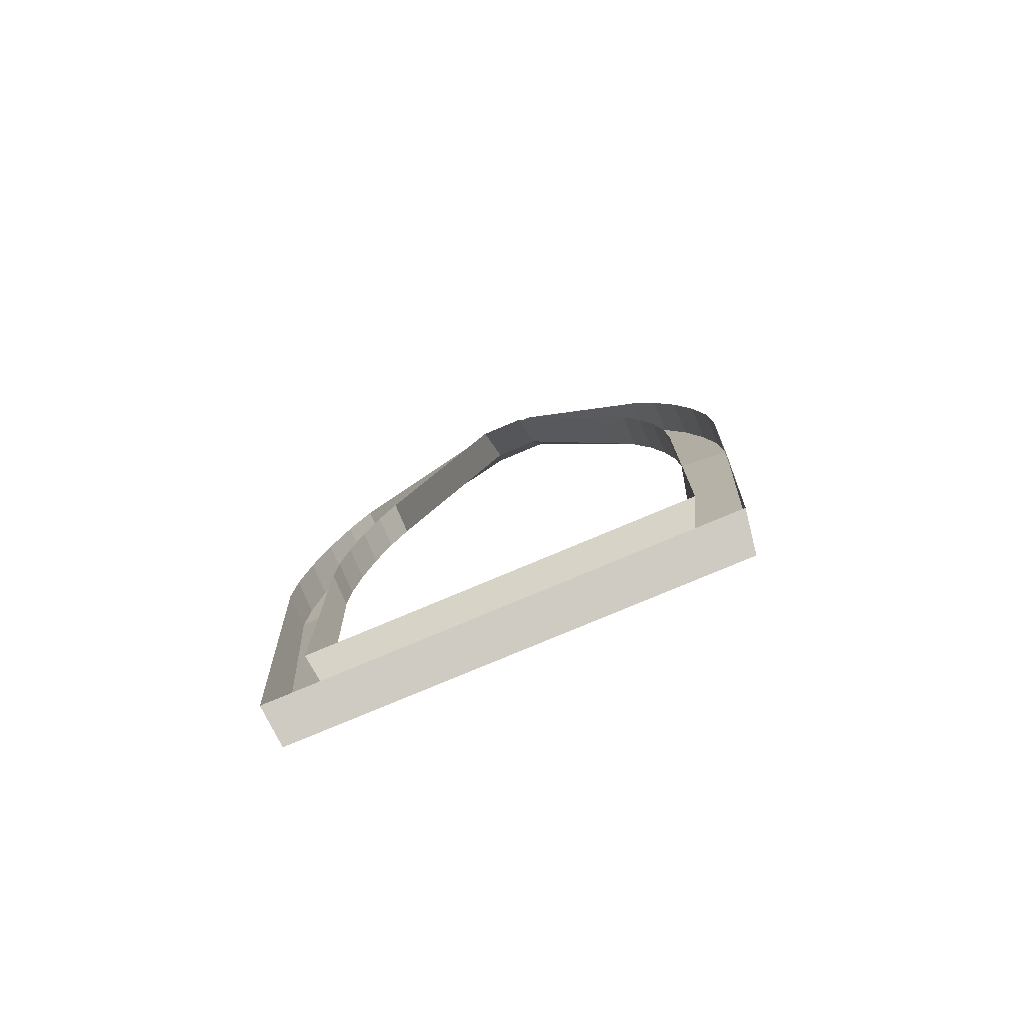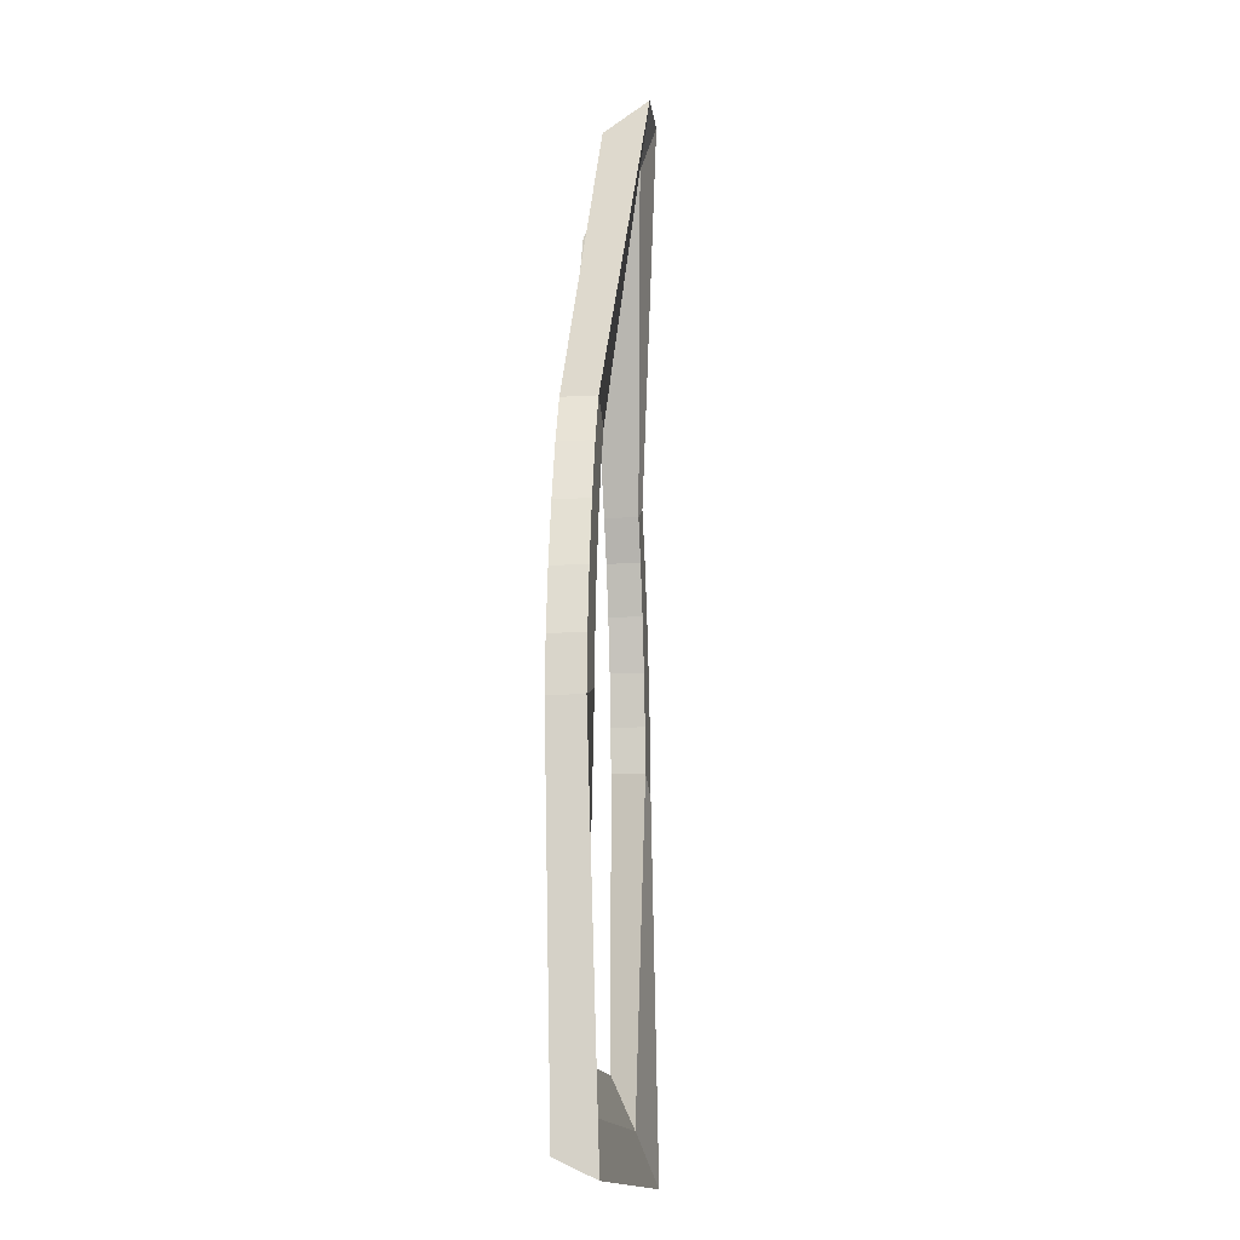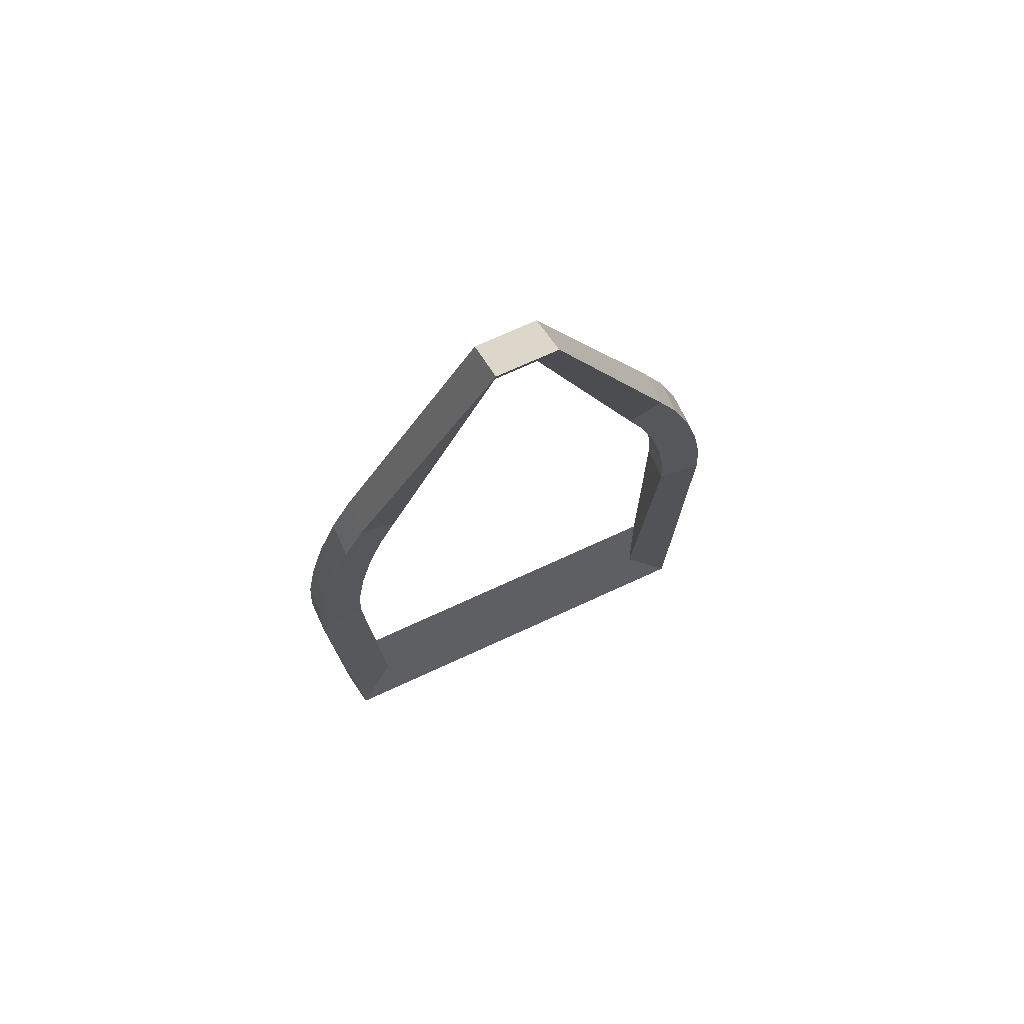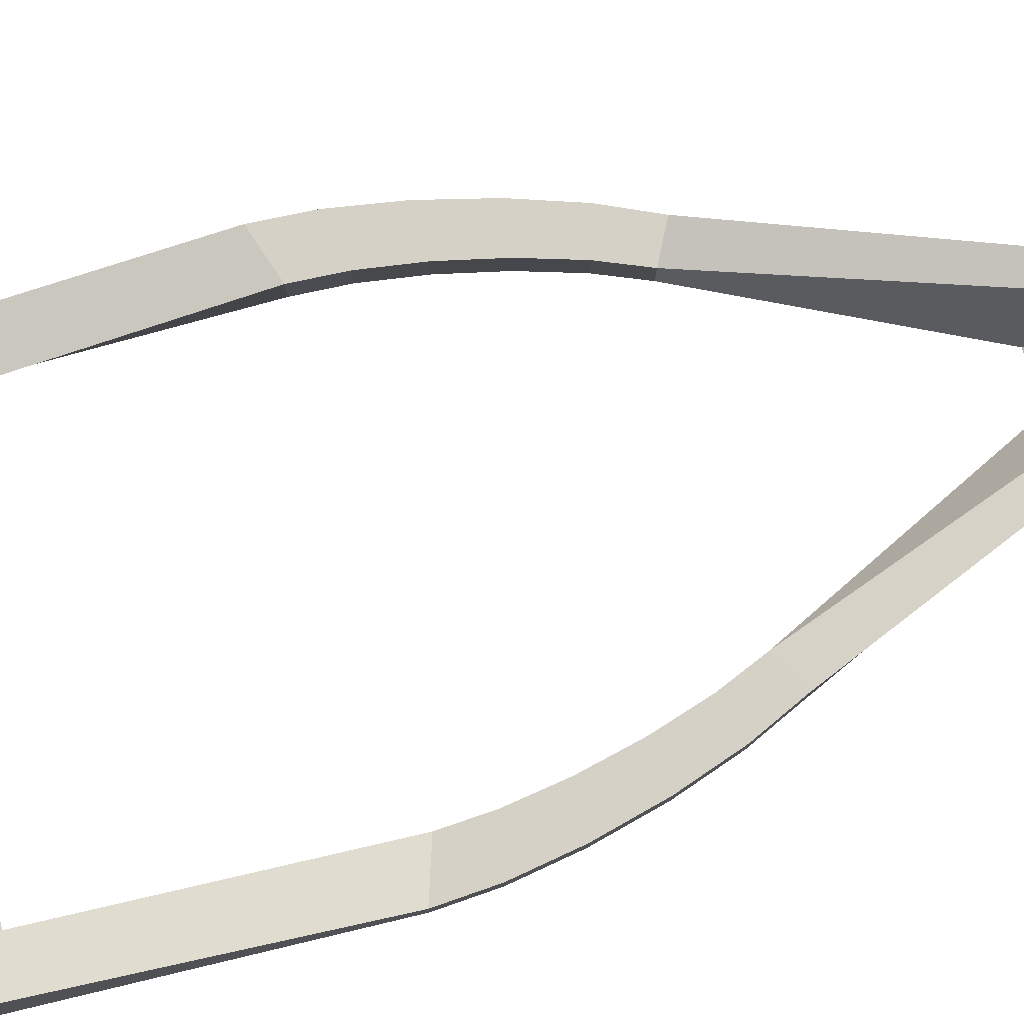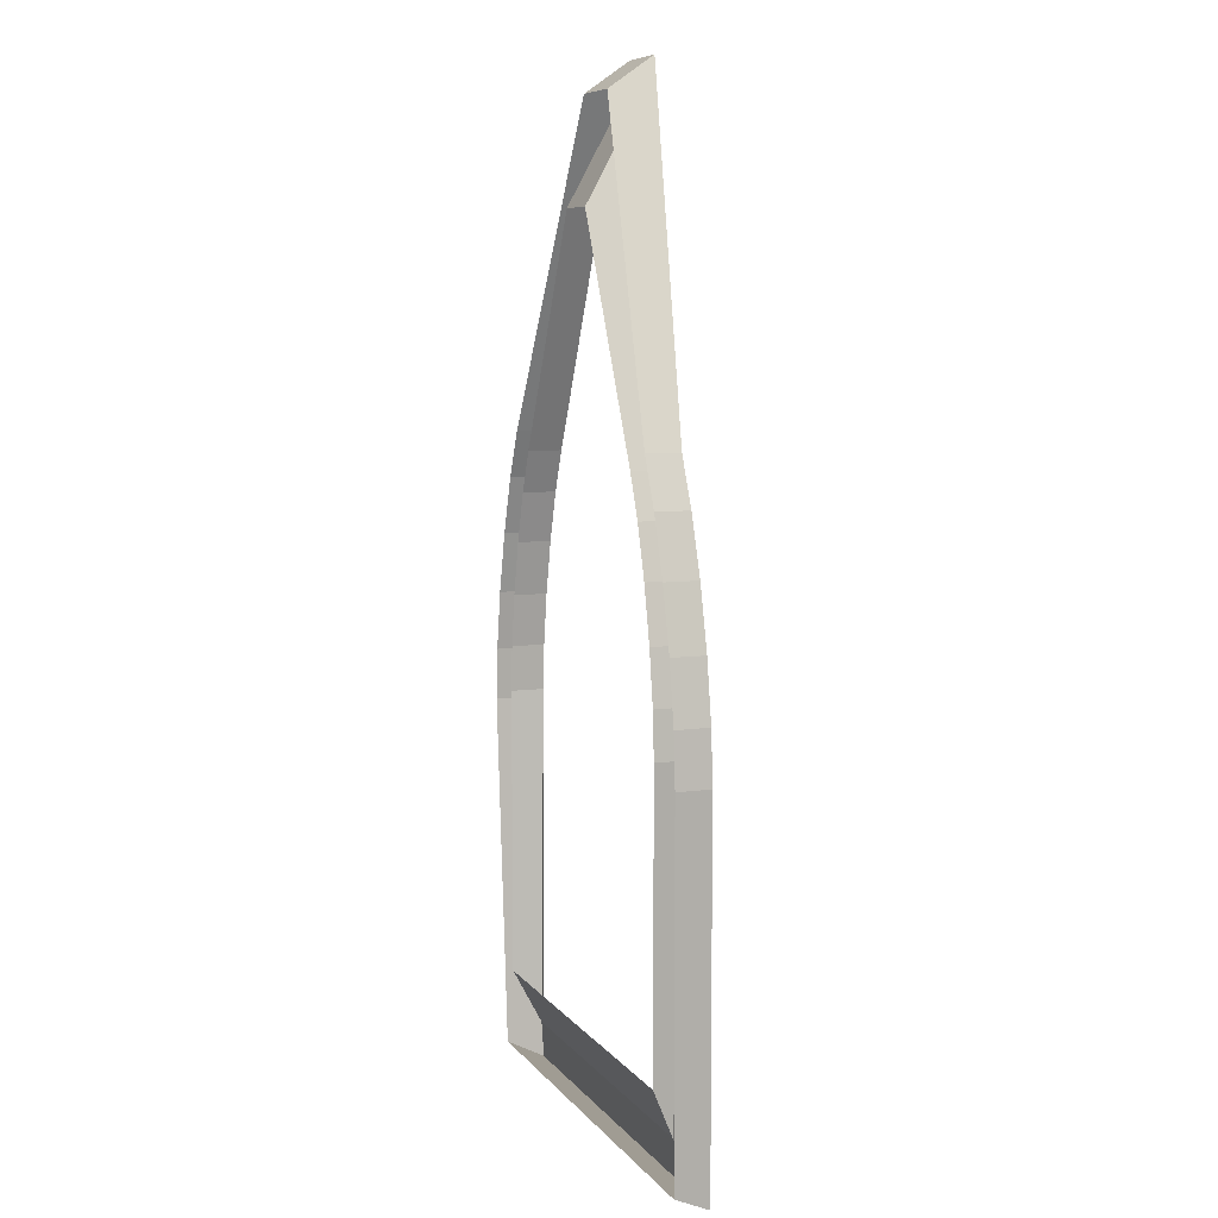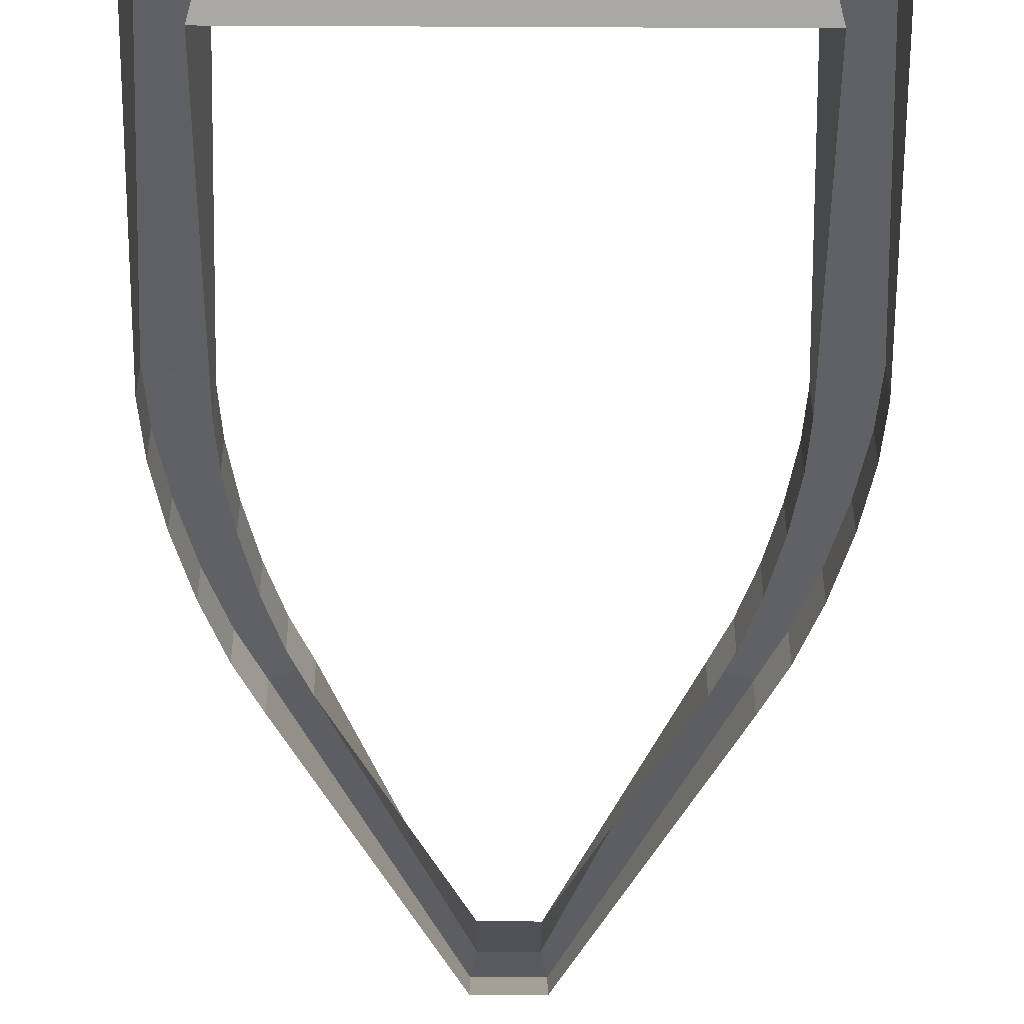
<metadata>
{"format":"obj","ext":"obj","renderer":"f3d","projection":"perspective","resolution":1024,"background":"white","views":[{"elev":-77.3,"azim":22.9,"up":"+Z"},{"elev":-14.4,"azim":96.9,"up":"+Z"},{"elev":72.0,"azim":155.3,"up":"+Z"},{"elev":79.1,"azim":-105.4,"up":"+Y"},{"elev":7.9,"azim":69.1,"up":"+Z"},{"elev":-49.4,"azim":179.7,"up":"+Y"}]}
</metadata>
<code>
o Cube.002_Cube.009
v 0.9186 1.281 -1.208
v -0.9186 1.281 -1.208
v 0.1248 1.37 2.992
v -0.1248 1.37 2.992
v 0.7073 1.244 1.546
v 1 1.244 0.3805
v 0.7978 1.244 1.347
v 0.8793 1.244 1.107
v 0.9441 1.244 0.8489
v 0.9857 1.244 0.5987
v -1 1.244 0.3805
v -0.7073 1.244 1.546
v -0.9857 1.244 0.5987
v -0.9441 1.244 0.8489
v -0.8793 1.244 1.107
v -0.7978 1.244 1.347
v 0.7349 1.207 -0.9877
v -0.7349 1.207 -0.9877
v 0.09985 1.305 2.798
v -0.09985 1.305 2.798
v 0.8 1.244 0.4468
v 0.7885 1.244 0.6387
v 0.7553 1.244 0.8589
v 0.7035 1.244 1.086
v 0.6382 1.244 1.297
v 0.5658 1.244 1.472
v -0.5658 1.244 1.472
v -0.6382 1.244 1.297
v -0.7035 1.244 1.086
v -0.7553 1.244 0.8589
v -0.7885 1.244 0.6387
v -0.8 1.244 0.4468
v 0.8 1.101 -0.7681
v -0.8 1.101 -0.7681
v 0.09985 1.101 2.428
v -0.09985 1.101 2.428
v 0.8 1.101 0.4468
v 0.7885 1.101 0.6387
v 0.7553 1.101 0.8589
v 0.7035 1.101 1.086
v 0.6382 1.101 1.297
v 0.5658 1.101 1.472
v -0.5658 1.101 1.472
v -0.6382 1.101 1.297
v -0.7035 1.101 1.086
v -0.7553 1.101 0.8589
v -0.7885 1.101 0.6387
v -0.8 1.101 0.4468
v 0.9485 1.124 -1.131
v -0.9485 1.124 -1.131
v 0.1248 1.181 2.86
v -0.1248 1.181 2.86
v 1 1.101 0.3805
v 0.9857 1.101 0.5987
v 0.9441 1.101 0.8489
v 0.8793 1.101 1.107
v 0.7978 1.101 1.347
v 0.7073 1.101 1.546
v -0.7073 1.101 1.546
v -0.7978 1.101 1.347
v -0.8793 1.101 1.107
v -0.9441 1.101 0.8489
v -0.9857 1.101 0.5987
v -1 1.101 0.3805
f 64 11 2 50
f 58 5 3 51
f 51 3 4 52
f 11 13 31 32
f 53 6 10 54
f 54 10 9 55
f 55 9 8 56
f 56 8 7 57
f 57 7 5 58
f 59 12 16 60
f 60 16 15 61
f 61 15 14 62
f 62 14 13 63
f 63 13 11 64
f 49 1 6 53
f 21 17 33 37
f 8 9 23 24
f 2 11 32 18
f 14 15 29 30
f 12 4 20 27
f 10 6 21 22
f 1 2 18 17
f 16 12 27 28
f 6 1 17 21
f 7 8 24 25
f 13 14 30 31
f 9 10 22 23
f 3 5 26 19
f 15 16 28 29
f 4 3 19 20
f 5 7 25 26
f 25 24 40 41
f 19 26 42 35
f 26 25 41 42
f 18 32 48 34
f 28 27 43 44
f 17 18 34 33
f 27 20 36 43
f 29 28 44 45
f 20 19 35 36
f 30 29 45 46
f 22 21 37 38
f 31 30 46 47
f 23 22 38 39
f 32 31 47 48
f 24 23 39 40
f 1 49 50 2
f 12 59 52 4

</code>
